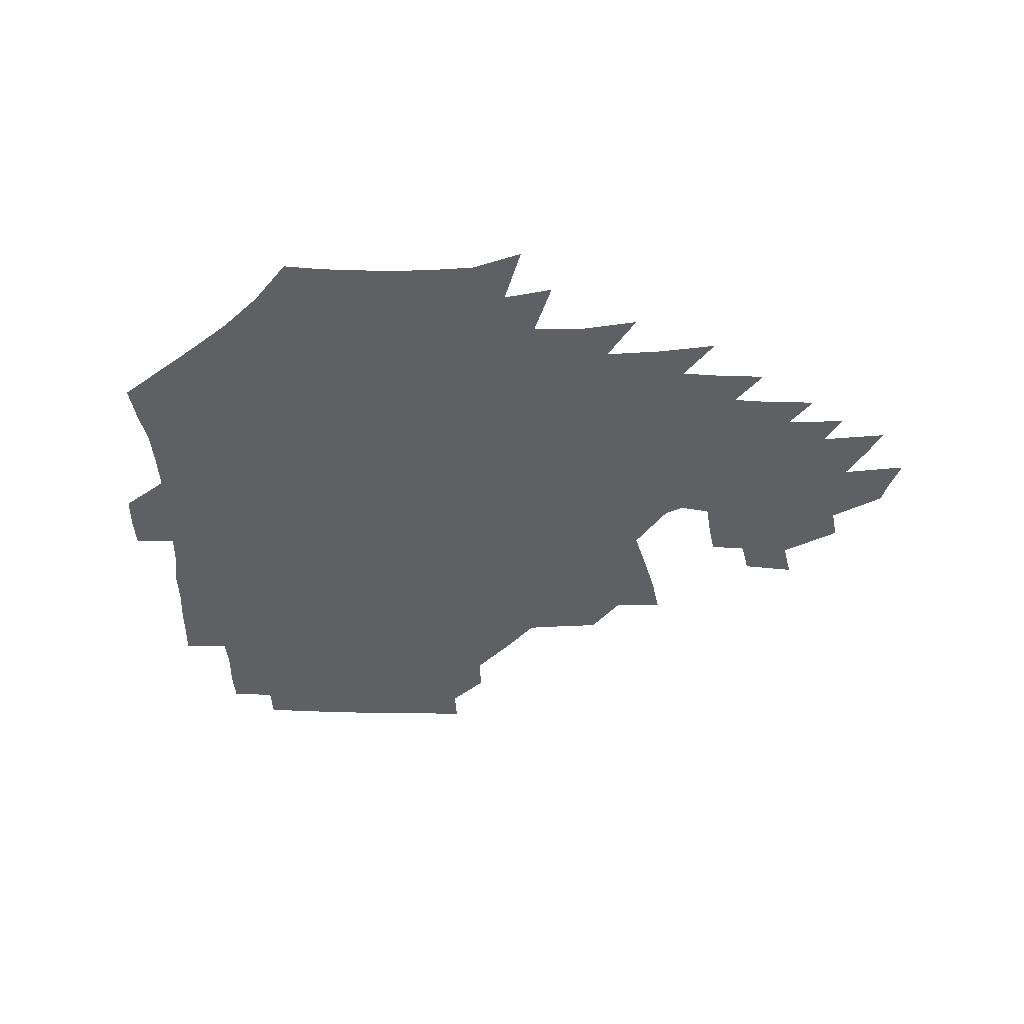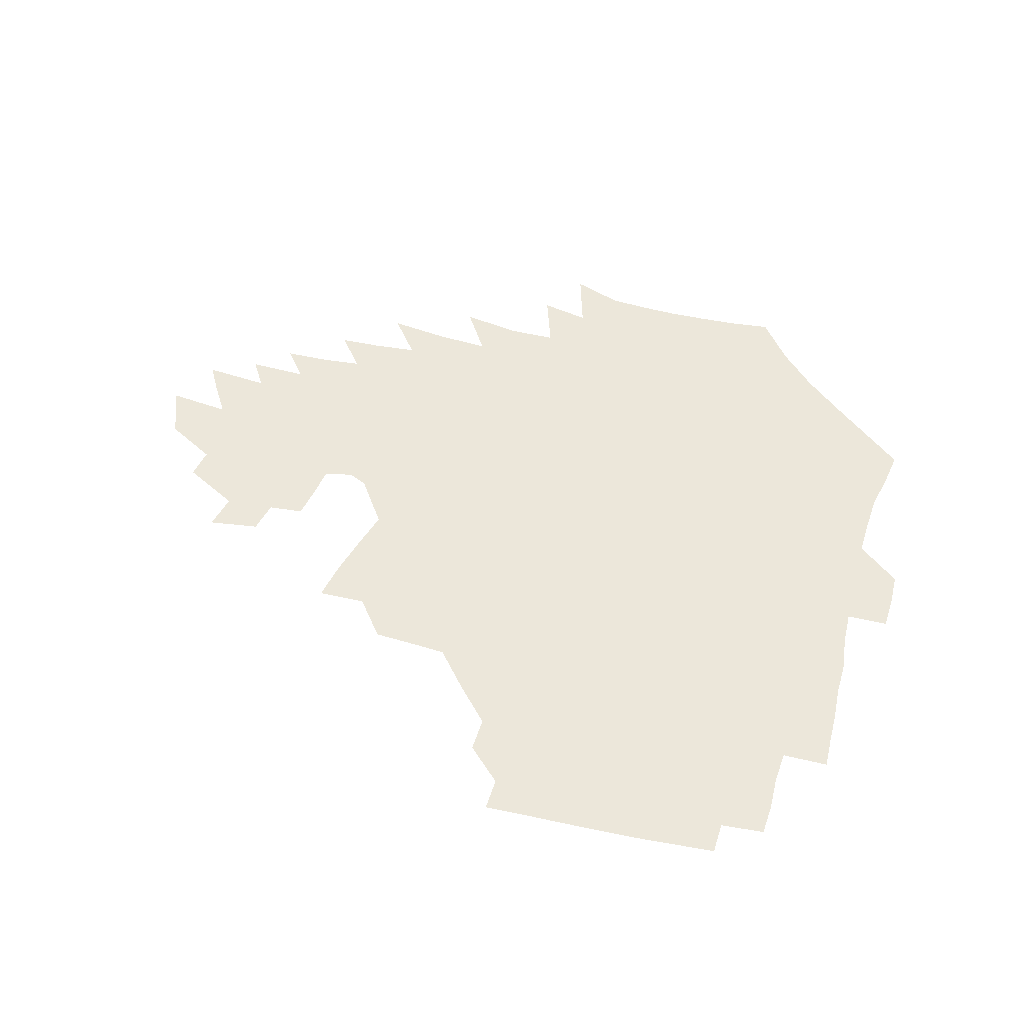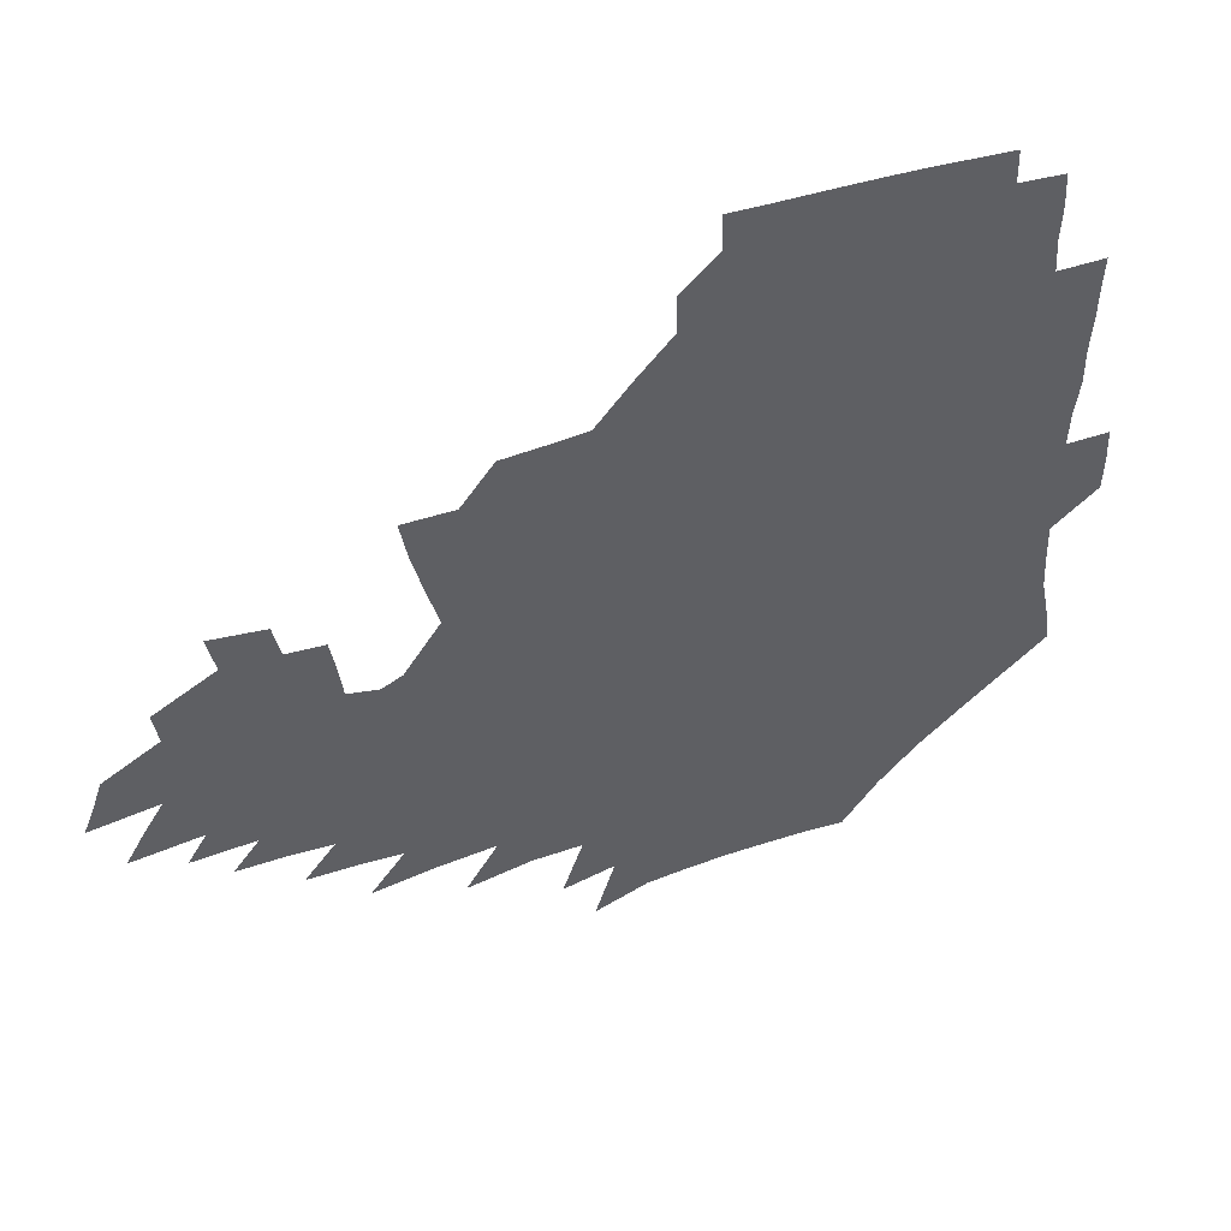
<metadata>
{"format":"obj","ext":"obj","renderer":"f3d","projection":"perspective","resolution":1024,"background":"white","views":[{"elev":-43.0,"azim":1.5,"up":"+Z"},{"elev":51.2,"azim":-164.0,"up":"+Z"},{"elev":47.6,"azim":157.4,"up":"+Y"}]}
</metadata>
<code>
v 188.7 254.5 0
v 188.2 269 0
v 188.7 283.1 0
v 201.3 176.6 0
v 203.5 192 0
v 206.8 208.4 0
v 207.6 224.2 0
v 208.1 239.8 0
v 207.2 254.7 0
v 207.4 269.3 0
v 207.1 283.6 0
v 206.4 298.5 0
v 204.2 313.6 0
v 204.4 328.5 0
v 203.3 343.1 0
v 202.9 357.2 0
v 202.3 370.7 0
v 218.2 163.5 0
v 219.7 178.7 0
v 222.8 194.8 0
v 224.7 210.3 0
v 227.7 226.2 0
v 228.5 240.9 0
v 226.2 255.4 0
v 226 270.1 0
v 225.4 284.7 0
v 224.9 299.5 0
v 224.4 314.2 0
v 223.2 329 0
v 223.3 343.5 0
v 223.6 357.5 0
v 222.6 371.2 0
v 223.5 385.5 0
v 222.8 399.8 0
v 223.6 413.8 0
v 236.1 149.5 0
v 235.9 164.7 0
v 238.3 180.7 0
v 239.7 196.1 0
v 241.3 211.4 0
v 242.7 226.5 0
v 245 241.7 0
v 243 256.1 0
v 241.7 270.7 0
v 241.1 285.4 0
v 242.2 300.2 0
v 240.8 315 0
v 240.3 329.8 0
v 241.1 344.4 0
v 241.2 358.8 0
v 240.7 373.1 0
v 241.3 387.5 0
v 241.6 401.7 0
v 242.7 415.7 0
v 243.1 429.6 0
v 254.1 134.9 0
v 255.3 151.6 0
v 255.8 167.2 0
v 256.3 182.5 0
v 257.3 197.7 0
v 257.8 212.6 0
v 258.2 227.3 0
v 259.2 242.1 0
v 258.4 256.5 0
v 257.4 271.2 0
v 257 286 0
v 256.3 300.9 0
v 256.2 315.7 0
v 257 330.6 0
v 257 345.2 0
v 257.4 359.8 0
v 257.1 374.3 0
v 257.3 388.8 0
v 258.2 403.2 0
v 259 417.3 0
v 260 431.1 0
v 270.7 118.9 0
v 273.2 138.3 0
v 273.3 154 0
v 272.9 169 0
v 273.5 184.3 0
v 273.1 198.8 0
v 273.7 213.6 0
v 273.8 228 0
v 273.7 242.4 0
v 272.7 256.9 0
v 271.9 271.6 0
v 271.3 286.5 0
v 271.3 301.3 0
v 271.2 316.2 0
v 271.9 331.1 0
v 271.8 345.9 0
v 271.6 360.6 0
v 272.5 375.4 0
v 272.6 389.9 0
v 274.1 404.4 0
v 274.2 418.5 0
v 275.8 432.5 0
v 285.8 99.94 0
v 288.2 122.4 0
v 289 140 0
v 288.6 155.4 0
v 289.1 171 0
v 288.8 185.5 0
v 288.8 200 0
v 288.7 214.3 0
v 288.9 228.6 0
v 288 242.8 0
v 287.3 257.2 0
v 286.2 272 0
v 286.3 286.7 0
v 285.9 301.7 0
v 286 316.6 0
v 286.4 331.5 0
v 286.5 346.5 0
v 287.1 361.3 0
v 287.2 376.1 0
v 288.1 390.9 0
v 288.4 405.3 0
v 289.4 419.6 0
v 290.1 433.4 0
v 302.9 102.1 0
v 304.1 124.7 0
v 304 141.4 0
v 303.5 156.6 0
v 303.5 172 0
v 303.4 186.6 0
v 302.8 200.6 0
v 303.5 215.2 0
v 303.7 229.1 0
v 302.6 243 0
v 301.5 257.5 0
v 300.8 272.2 0
v 300.7 286.9 0
v 300.4 302 0
v 300.8 316.9 0
v 300.8 331.9 0
v 301.3 346.9 0
v 301.7 361.7 0
v 301.9 376.5 0
v 302.6 391.4 0
v 302.8 405.8 0
v 303.8 420.2 0
v 304.4 434.1 0
v 319.8 103.2 0
v 319.1 125 0
v 318.4 141.9 0
v 317.9 157.7 0
v 317.6 173.1 0
v 317.3 187.5 0
v 317.2 201.7 0
v 317.3 215.8 0
v 317.5 229.5 0
v 316.8 243.1 0
v 316 257.3 0
v 315.1 272.2 0
v 314.9 287.2 0
v 314.8 302.2 0
v 315.1 317.1 0
v 315.4 332 0
v 315.8 347 0
v 316.3 361.9 0
v 316.6 376.8 0
v 317.2 391.9 0
v 317.7 406.5 0
v 318.3 420.7 0
v 318.8 434.8 0
v 336.8 104 0
v 334.4 124.9 0
v 333 141.8 0
v 332 158.2 0
v 331.3 173.9 0
v 330.8 188.1 0
v 330.5 202.2 0
v 330.4 216.1 0
v 330.6 229.9 0
v 330.2 243.3 0
v 329.9 257.1 0
v 329.2 272.1 0
v 328.9 287.7 0
v 329.1 302.3 0
v 329.6 317 0
v 330.1 332 0
v 330.5 347 0
v 331 362 0
v 331.6 377 0
v 332 392.1 0
v 332.5 406.8 0
v 333 421.3 0
v 333.4 435.4 0
v 353.9 103.8 0
v 350.1 124.6 0
v 347.8 142.3 0
v 346.3 158.1 0
v 344.9 174.1 0
v 344.2 188.6 0
v 343.8 202.7 0
v 343.5 216.6 0
v 343.4 230.1 0
v 343.4 243.4 0
v 343.2 257.2 0
v 343 271.9 0
v 342.9 287.3 0
v 343.4 301.9 0
v 344.1 316.7 0
v 344.9 331.6 0
v 345.4 346.8 0
v 346.2 361.8 0
v 347 376.9 0
v 347.5 392.1 0
v 347.5 407.2 0
v 348.1 421.8 0
v 348.6 436.3 0
v 371.3 102.9 0
v 366.6 123.9 0
v 363 142.5 0
v 360.6 158.6 0
v 358.6 174.7 0
v 357.8 188.5 0
v 357 202.9 0
v 356.4 216.9 0
v 356.1 230.6 0
v 356.2 243.6 0
v 356.4 257.1 0
v 356.7 271.5 0
v 357.2 286.2 0
v 357.8 301 0
v 358.7 315.9 0
v 359.8 331.1 0
v 360.7 346.2 0
v 361.7 361.3 0
v 362.7 376.6 0
v 363.3 392 0
v 363.7 407.3 0
v 393.4 95.49 0
v 385.3 121 0
v 378.8 143 0
v 375.4 159.2 0
v 372.9 174.7 0
v 371 189.8 0
v 370.2 203.3 0
v 369.1 217.6 0
v 368.8 230.8 0
v 368.7 243.8 0
v 369.3 257.1 0
v 370.1 271 0
v 371 285.1 0
v 372.1 299.7 0
v 373.3 314.9 0
v 374.6 330.2 0
v 376 345.4 0
v 377.3 360.5 0
v 378.7 375.9 0
v 407 117 0
v 398.6 140.9 0
v 390.9 159.7 0
v 387.6 174.9 0
v 385.4 189.5 0
v 383.2 204.1 0
v 381.7 218.1 0
v 381.2 231.1 0
v 381.4 243.9 0
v 382.1 256.8 0
v 383.2 270.3 0
v 384.4 284 0
v 386.1 298.6 0
v 387.8 313.7 0
v 389.6 329 0
v 391.3 344.1 0
v 393.3 359.3 0
v 419.3 141.5 0
v 410 159 0
v 405.3 173.8 0
v 401.9 188.5 0
v 398.1 203.4 0
v 395.8 217.4 0
v 395.8 230.4 0
v 395.2 243.6 0
v 395.3 256.6 0
v 396.6 269.8 0
v 398.2 283.4 0
v 399.9 297.4 0
v 402.4 312.4 0
v 404.3 327.4 0
v 406.7 342.8 0
v 410 358.5 0
v 446.2 137.7 0
v 433 157.6 0
v 423.7 173.4 0
v 420.1 187.2 0
v 414.7 202.3 0
v 409.9 217.3 0
v 409.5 230.1 0
v 409.2 243 0
v 410 256 0
v 410.9 269 0
v 412.1 282.3 0
v 414.3 296.1 0
v 417.6 311 0
v 419.8 326 0
v 422.9 341.6 0
v 427 358 0
v 457 156.5 0
v 447.5 171.6 0
v 440.8 185.6 0
v 433.7 200.7 0
v 426.3 216.4 0
v 423.6 229.6 0
v 422.9 242.4 0
v 424.3 254.8 0
v 425.3 267.6 0
v 426.6 280.6 0
v 430.3 294 0
v 434 309.1 0
v 437.3 325 0
v 440.7 341 0
v 483.5 153.6 0
v 469.5 171 0
v 460.1 185.3 0
v 453.8 198.9 0
v 445.4 214.4 0
v 440.3 228.3 0
v 439 240.8 0
v 440.1 253 0
v 440.8 265.4 0
v 444.4 277.3 0
v 449.3 289.4 0
v 454.2 307.1 0
v 458.8 325 0
v 462 341.8 0
v 488.2 173 0
v 477.8 187 0
v 469.6 200.2 0
v 463.8 213.1 0
v 457.1 227.1 0
v 454.4 239.2 0
v 456.2 250 0
v 459 260.3 0
v 464.2 268.8 0
v 507.7 174.1 0
v 495.1 189.1 0
v 486.1 202 0
v 477.4 215.1 0
v 472.1 227 0
v 468.6 238.2 0
v 468.1 248.2 0
v 469.4 257.2 0
v 472.6 265 0
v 513.4 191.1 0
v 504.6 203.2 0
v 497.4 215.2 0
v 490.8 226.7 0
v 487.1 237.5 0
v 484.4 247.7 0
v 483.9 257.5 0
v 485.4 268.1 0
v 487.1 281.4 0
v 489.6 295.5 0
v 533.2 191.9 0
v 522.3 205 0
v 518.3 216.1 0
v 511.3 227.6 0
v 507.4 238.7 0
v 505.5 249.8 0
v 504.6 261.2 0
v 503.1 272.5 0
v 503.5 284.3 0
v 505.3 297.2 0
v 508.3 311.3 0
v 548.6 204.8 0
v 540.7 217.1 0
v 535.2 228.6 0
v 530.4 240.1 0
v 528.2 251.2 0
v 526.5 262.6 0
v 525.4 274.5 0
v 527 286.7 0
v 527.5 299.2 0
v 530.9 314.8 0
v 569.7 215.1 0
v 562.2 227.8 0
v 553.7 240.8 0
v 551.6 251.4 0
v 550.1 262.2 0
v 550.3 272.8 0
v 552.6 286.2 0
v 581.6 238.2 0
v 577 249.5 0
v 573.2 260.7 0
f 8 9 1
f 1 9 2
f 9 10 2
f 2 10 3
f 10 11 3
f 18 19 4
f 4 19 5
f 19 20 5
f 5 20 6
f 20 21 6
f 6 21 7
f 21 22 7
f 7 22 8
f 22 23 8
f 8 23 9
f 23 24 9
f 9 24 10
f 24 25 10
f 10 25 11
f 25 26 11
f 11 26 12
f 26 27 12
f 12 27 13
f 27 28 13
f 13 28 14
f 28 29 14
f 14 29 15
f 29 30 15
f 15 30 16
f 30 31 16
f 16 31 17
f 31 32 17
f 36 37 18
f 18 37 19
f 37 38 19
f 19 38 20
f 38 39 20
f 20 39 21
f 39 40 21
f 21 40 22
f 40 41 22
f 22 41 23
f 41 42 23
f 23 42 24
f 42 43 24
f 24 43 25
f 43 44 25
f 25 44 26
f 44 45 26
f 26 45 27
f 45 46 27
f 27 46 28
f 46 47 28
f 28 47 29
f 47 48 29
f 29 48 30
f 48 49 30
f 30 49 31
f 49 50 31
f 31 50 32
f 50 51 32
f 32 51 33
f 51 52 33
f 33 52 34
f 52 53 34
f 34 53 35
f 53 54 35
f 56 57 36
f 36 57 37
f 57 58 37
f 37 58 38
f 58 59 38
f 38 59 39
f 59 60 39
f 39 60 40
f 60 61 40
f 40 61 41
f 61 62 41
f 41 62 42
f 62 63 42
f 42 63 43
f 63 64 43
f 43 64 44
f 64 65 44
f 44 65 45
f 65 66 45
f 45 66 46
f 66 67 46
f 46 67 47
f 67 68 47
f 47 68 48
f 68 69 48
f 48 69 49
f 69 70 49
f 49 70 50
f 70 71 50
f 50 71 51
f 71 72 51
f 51 72 52
f 72 73 52
f 52 73 53
f 73 74 53
f 53 74 54
f 74 75 54
f 54 75 55
f 75 76 55
f 77 78 56
f 56 78 57
f 78 79 57
f 57 79 58
f 79 80 58
f 58 80 59
f 80 81 59
f 59 81 60
f 81 82 60
f 60 82 61
f 82 83 61
f 61 83 62
f 83 84 62
f 62 84 63
f 84 85 63
f 63 85 64
f 85 86 64
f 64 86 65
f 86 87 65
f 65 87 66
f 87 88 66
f 66 88 67
f 88 89 67
f 67 89 68
f 89 90 68
f 68 90 69
f 90 91 69
f 69 91 70
f 91 92 70
f 70 92 71
f 92 93 71
f 71 93 72
f 93 94 72
f 72 94 73
f 94 95 73
f 73 95 74
f 95 96 74
f 74 96 75
f 96 97 75
f 75 97 76
f 97 98 76
f 99 100 77
f 77 100 78
f 100 101 78
f 78 101 79
f 101 102 79
f 79 102 80
f 102 103 80
f 80 103 81
f 103 104 81
f 81 104 82
f 104 105 82
f 82 105 83
f 105 106 83
f 83 106 84
f 106 107 84
f 84 107 85
f 107 108 85
f 85 108 86
f 108 109 86
f 86 109 87
f 109 110 87
f 87 110 88
f 110 111 88
f 88 111 89
f 111 112 89
f 89 112 90
f 112 113 90
f 90 113 91
f 113 114 91
f 91 114 92
f 114 115 92
f 92 115 93
f 115 116 93
f 93 116 94
f 116 117 94
f 94 117 95
f 117 118 95
f 95 118 96
f 118 119 96
f 96 119 97
f 119 120 97
f 97 120 98
f 120 121 98
f 99 122 100
f 122 123 100
f 100 123 101
f 123 124 101
f 101 124 102
f 124 125 102
f 102 125 103
f 125 126 103
f 103 126 104
f 126 127 104
f 104 127 105
f 127 128 105
f 105 128 106
f 128 129 106
f 106 129 107
f 129 130 107
f 107 130 108
f 130 131 108
f 108 131 109
f 131 132 109
f 109 132 110
f 132 133 110
f 110 133 111
f 133 134 111
f 111 134 112
f 134 135 112
f 112 135 113
f 135 136 113
f 113 136 114
f 136 137 114
f 114 137 115
f 137 138 115
f 115 138 116
f 138 139 116
f 116 139 117
f 139 140 117
f 117 140 118
f 140 141 118
f 118 141 119
f 141 142 119
f 119 142 120
f 142 143 120
f 120 143 121
f 143 144 121
f 122 145 123
f 145 146 123
f 123 146 124
f 146 147 124
f 124 147 125
f 147 148 125
f 125 148 126
f 148 149 126
f 126 149 127
f 149 150 127
f 127 150 128
f 150 151 128
f 128 151 129
f 151 152 129
f 129 152 130
f 152 153 130
f 130 153 131
f 153 154 131
f 131 154 132
f 154 155 132
f 132 155 133
f 155 156 133
f 133 156 134
f 156 157 134
f 134 157 135
f 157 158 135
f 135 158 136
f 158 159 136
f 136 159 137
f 159 160 137
f 137 160 138
f 160 161 138
f 138 161 139
f 161 162 139
f 139 162 140
f 162 163 140
f 140 163 141
f 163 164 141
f 141 164 142
f 164 165 142
f 142 165 143
f 165 166 143
f 143 166 144
f 166 167 144
f 145 168 146
f 168 169 146
f 146 169 147
f 169 170 147
f 147 170 148
f 170 171 148
f 148 171 149
f 171 172 149
f 149 172 150
f 172 173 150
f 150 173 151
f 173 174 151
f 151 174 152
f 174 175 152
f 152 175 153
f 175 176 153
f 153 176 154
f 176 177 154
f 154 177 155
f 177 178 155
f 155 178 156
f 178 179 156
f 156 179 157
f 179 180 157
f 157 180 158
f 180 181 158
f 158 181 159
f 181 182 159
f 159 182 160
f 182 183 160
f 160 183 161
f 183 184 161
f 161 184 162
f 184 185 162
f 162 185 163
f 185 186 163
f 163 186 164
f 186 187 164
f 164 187 165
f 187 188 165
f 165 188 166
f 188 189 166
f 166 189 167
f 189 190 167
f 168 191 169
f 191 192 169
f 169 192 170
f 192 193 170
f 170 193 171
f 193 194 171
f 171 194 172
f 194 195 172
f 172 195 173
f 195 196 173
f 173 196 174
f 196 197 174
f 174 197 175
f 197 198 175
f 175 198 176
f 198 199 176
f 176 199 177
f 199 200 177
f 177 200 178
f 200 201 178
f 178 201 179
f 201 202 179
f 179 202 180
f 202 203 180
f 180 203 181
f 203 204 181
f 181 204 182
f 204 205 182
f 182 205 183
f 205 206 183
f 183 206 184
f 206 207 184
f 184 207 185
f 207 208 185
f 185 208 186
f 208 209 186
f 186 209 187
f 209 210 187
f 187 210 188
f 210 211 188
f 188 211 189
f 211 212 189
f 189 212 190
f 212 213 190
f 191 214 192
f 214 215 192
f 192 215 193
f 215 216 193
f 193 216 194
f 216 217 194
f 194 217 195
f 217 218 195
f 195 218 196
f 218 219 196
f 196 219 197
f 219 220 197
f 197 220 198
f 220 221 198
f 198 221 199
f 221 222 199
f 199 222 200
f 222 223 200
f 200 223 201
f 223 224 201
f 201 224 202
f 224 225 202
f 202 225 203
f 225 226 203
f 203 226 204
f 226 227 204
f 204 227 205
f 227 228 205
f 205 228 206
f 228 229 206
f 206 229 207
f 229 230 207
f 207 230 208
f 230 231 208
f 208 231 209
f 231 232 209
f 209 232 210
f 232 233 210
f 210 233 211
f 233 234 211
f 211 234 212
f 214 235 215
f 235 236 215
f 215 236 216
f 236 237 216
f 216 237 217
f 237 238 217
f 217 238 218
f 238 239 218
f 218 239 219
f 239 240 219
f 219 240 220
f 240 241 220
f 220 241 221
f 241 242 221
f 221 242 222
f 242 243 222
f 222 243 223
f 243 244 223
f 223 244 224
f 244 245 224
f 224 245 225
f 245 246 225
f 225 246 226
f 246 247 226
f 226 247 227
f 247 248 227
f 227 248 228
f 248 249 228
f 228 249 229
f 249 250 229
f 229 250 230
f 250 251 230
f 230 251 231
f 251 252 231
f 231 252 232
f 252 253 232
f 232 253 233
f 236 254 237
f 254 255 237
f 237 255 238
f 255 256 238
f 238 256 239
f 256 257 239
f 239 257 240
f 257 258 240
f 240 258 241
f 258 259 241
f 241 259 242
f 259 260 242
f 242 260 243
f 260 261 243
f 243 261 244
f 261 262 244
f 244 262 245
f 262 263 245
f 245 263 246
f 263 264 246
f 246 264 247
f 264 265 247
f 247 265 248
f 265 266 248
f 248 266 249
f 266 267 249
f 249 267 250
f 267 268 250
f 250 268 251
f 268 269 251
f 251 269 252
f 269 270 252
f 252 270 253
f 255 271 256
f 271 272 256
f 256 272 257
f 272 273 257
f 257 273 258
f 273 274 258
f 258 274 259
f 274 275 259
f 259 275 260
f 275 276 260
f 260 276 261
f 276 277 261
f 261 277 262
f 277 278 262
f 262 278 263
f 278 279 263
f 263 279 264
f 279 280 264
f 264 280 265
f 280 281 265
f 265 281 266
f 281 282 266
f 266 282 267
f 282 283 267
f 267 283 268
f 283 284 268
f 268 284 269
f 284 285 269
f 269 285 270
f 285 286 270
f 271 287 272
f 287 288 272
f 272 288 273
f 288 289 273
f 273 289 274
f 289 290 274
f 274 290 275
f 290 291 275
f 275 291 276
f 291 292 276
f 276 292 277
f 292 293 277
f 277 293 278
f 293 294 278
f 278 294 279
f 294 295 279
f 279 295 280
f 295 296 280
f 280 296 281
f 296 297 281
f 281 297 282
f 297 298 282
f 282 298 283
f 298 299 283
f 283 299 284
f 299 300 284
f 284 300 285
f 300 301 285
f 285 301 286
f 301 302 286
f 288 303 289
f 303 304 289
f 289 304 290
f 304 305 290
f 290 305 291
f 305 306 291
f 291 306 292
f 306 307 292
f 292 307 293
f 307 308 293
f 293 308 294
f 308 309 294
f 294 309 295
f 309 310 295
f 295 310 296
f 310 311 296
f 296 311 297
f 311 312 297
f 297 312 298
f 312 313 298
f 298 313 299
f 313 314 299
f 299 314 300
f 314 315 300
f 300 315 301
f 315 316 301
f 301 316 302
f 303 317 304
f 317 318 304
f 304 318 305
f 318 319 305
f 305 319 306
f 319 320 306
f 306 320 307
f 320 321 307
f 307 321 308
f 321 322 308
f 308 322 309
f 322 323 309
f 309 323 310
f 323 324 310
f 310 324 311
f 324 325 311
f 311 325 312
f 325 326 312
f 312 326 313
f 326 327 313
f 313 327 314
f 327 328 314
f 314 328 315
f 328 329 315
f 315 329 316
f 329 330 316
f 318 331 319
f 331 332 319
f 319 332 320
f 332 333 320
f 320 333 321
f 333 334 321
f 321 334 322
f 334 335 322
f 322 335 323
f 335 336 323
f 323 336 324
f 336 337 324
f 324 337 325
f 337 338 325
f 325 338 326
f 338 339 326
f 326 339 327
f 331 340 332
f 340 341 332
f 332 341 333
f 341 342 333
f 333 342 334
f 342 343 334
f 334 343 335
f 343 344 335
f 335 344 336
f 344 345 336
f 336 345 337
f 345 346 337
f 337 346 338
f 346 347 338
f 338 347 339
f 347 348 339
f 341 349 342
f 349 350 342
f 342 350 343
f 350 351 343
f 343 351 344
f 351 352 344
f 344 352 345
f 352 353 345
f 345 353 346
f 353 354 346
f 346 354 347
f 354 355 347
f 347 355 348
f 355 356 348
f 349 359 350
f 359 360 350
f 350 360 351
f 360 361 351
f 351 361 352
f 361 362 352
f 352 362 353
f 362 363 353
f 353 363 354
f 363 364 354
f 354 364 355
f 364 365 355
f 355 365 356
f 365 366 356
f 356 366 357
f 366 367 357
f 357 367 358
f 367 368 358
f 360 370 361
f 370 371 361
f 361 371 362
f 371 372 362
f 362 372 363
f 372 373 363
f 363 373 364
f 373 374 364
f 364 374 365
f 374 375 365
f 365 375 366
f 375 376 366
f 366 376 367
f 376 377 367
f 367 377 368
f 377 378 368
f 368 378 369
f 378 379 369
f 371 380 372
f 380 381 372
f 372 381 373
f 381 382 373
f 373 382 374
f 382 383 374
f 374 383 375
f 383 384 375
f 375 384 376
f 384 385 376
f 376 385 377
f 385 386 377
f 377 386 378
f 382 387 383
f 387 388 383
f 383 388 384
f 388 389 384
f 384 389 385

</code>
